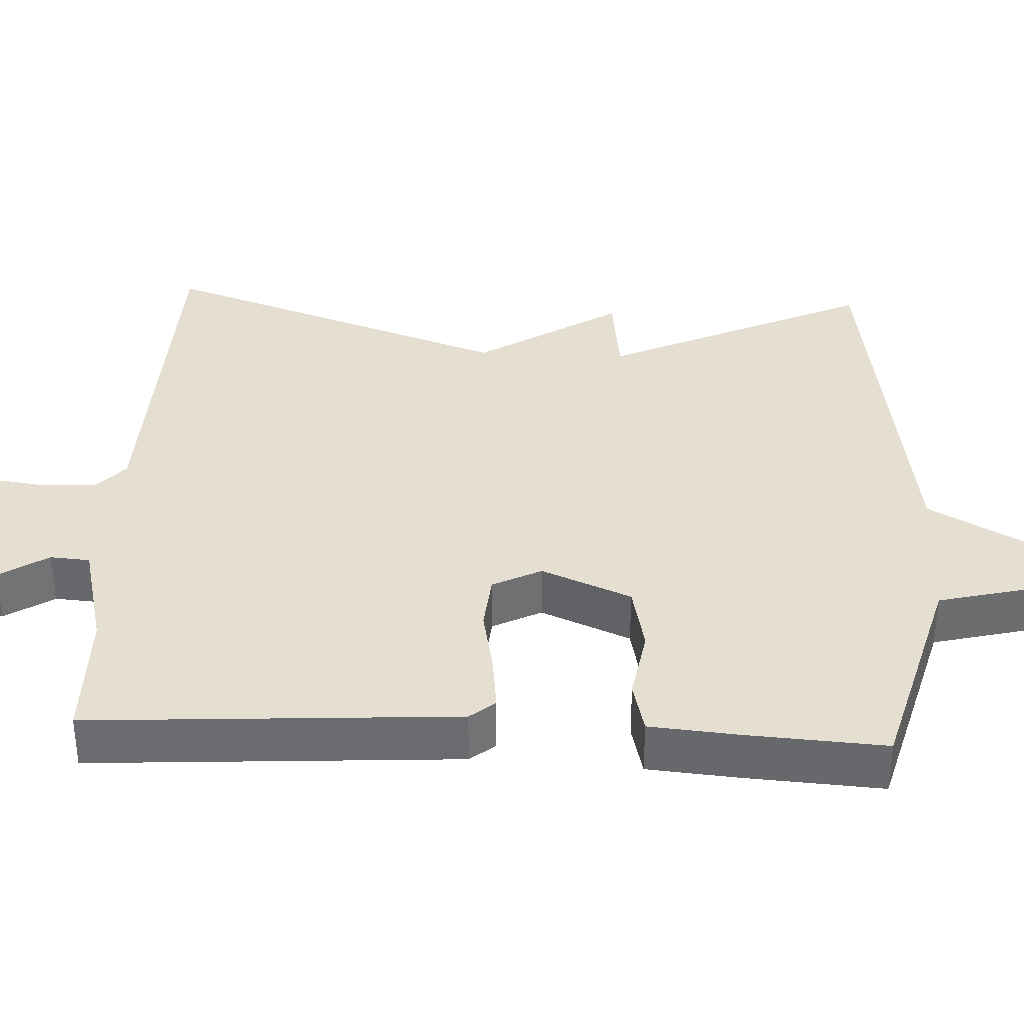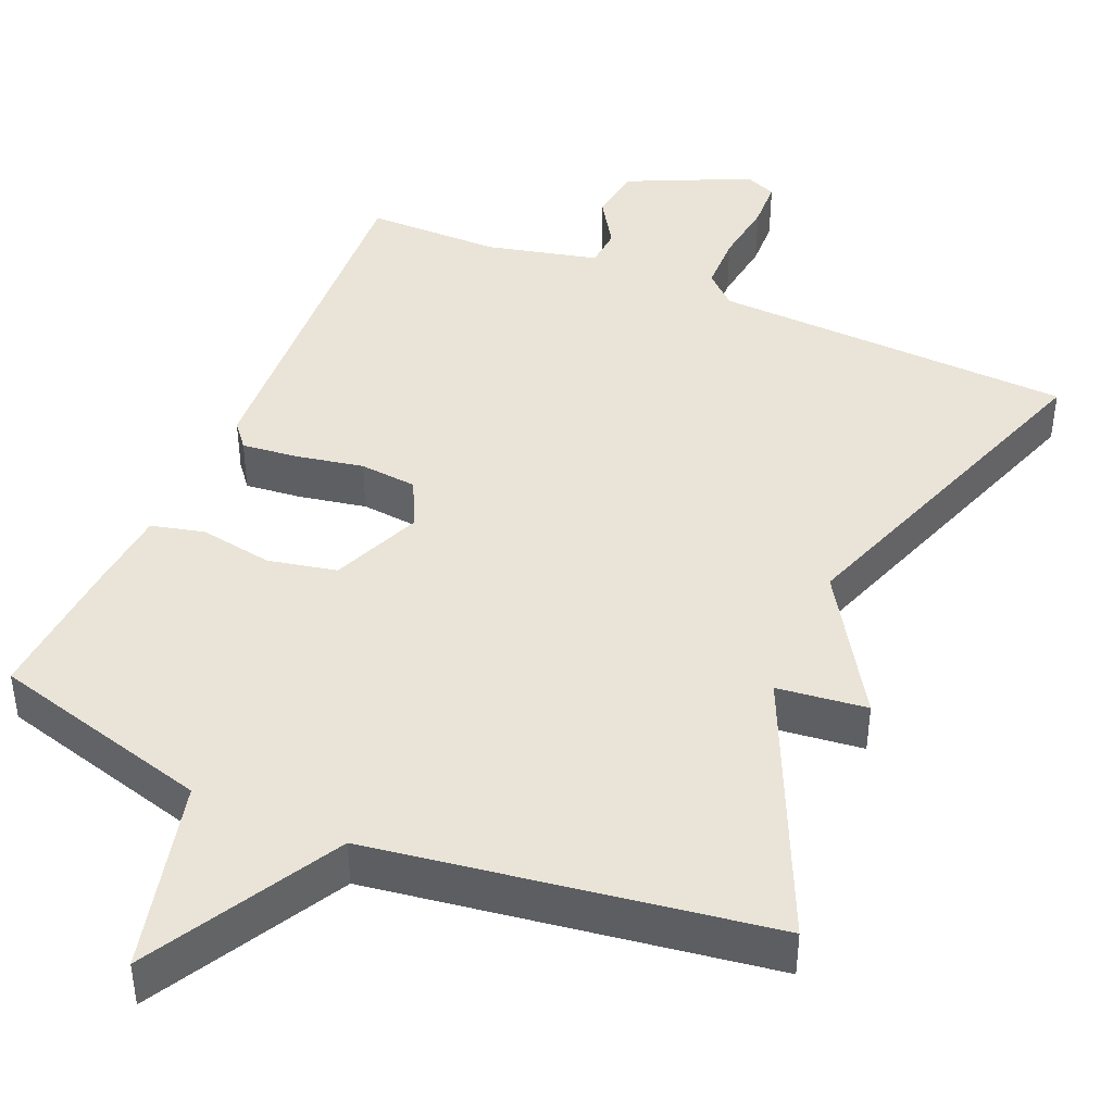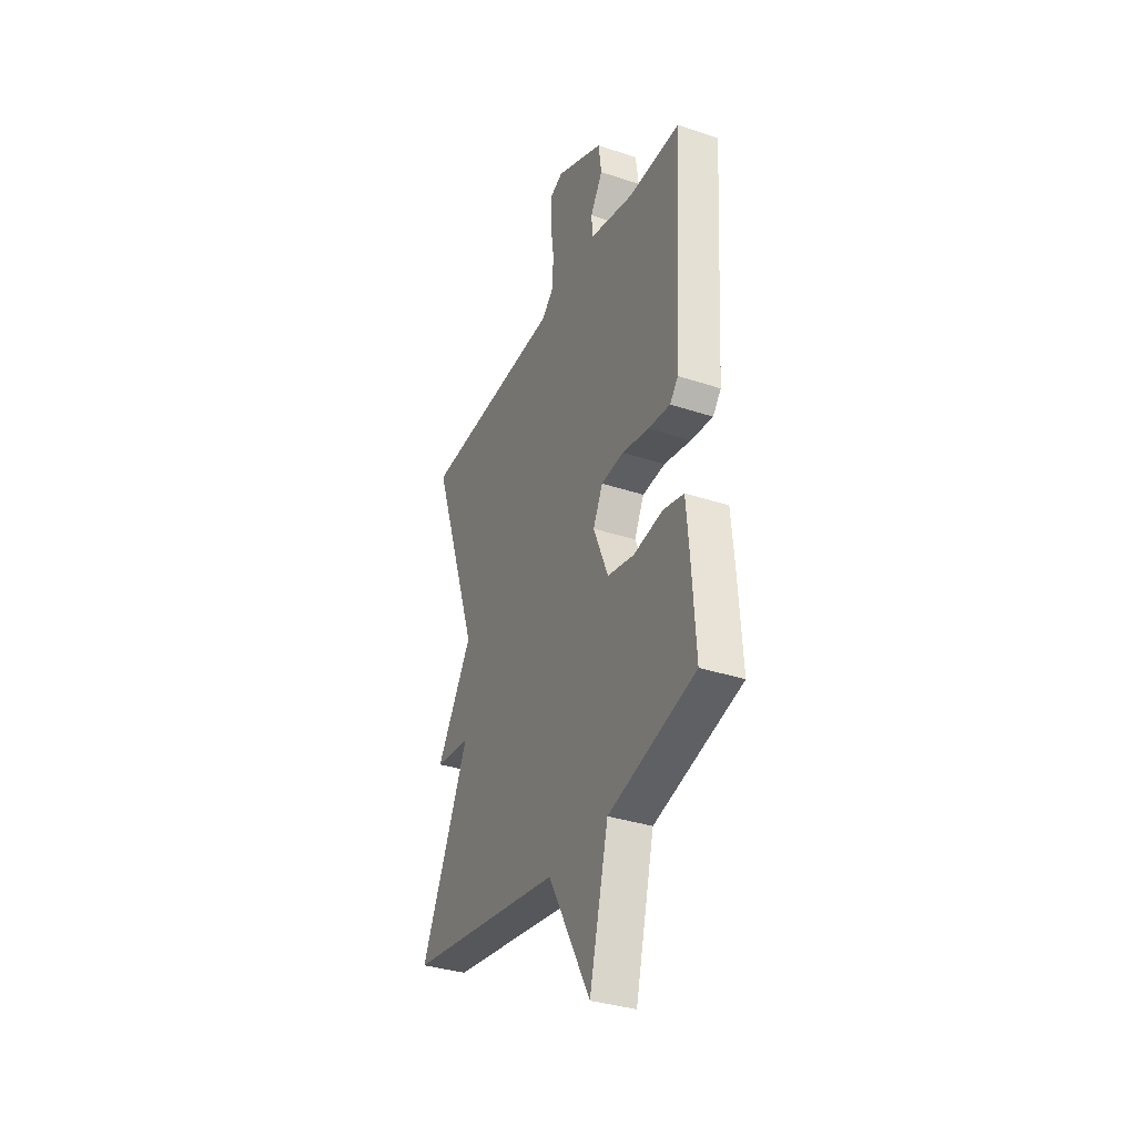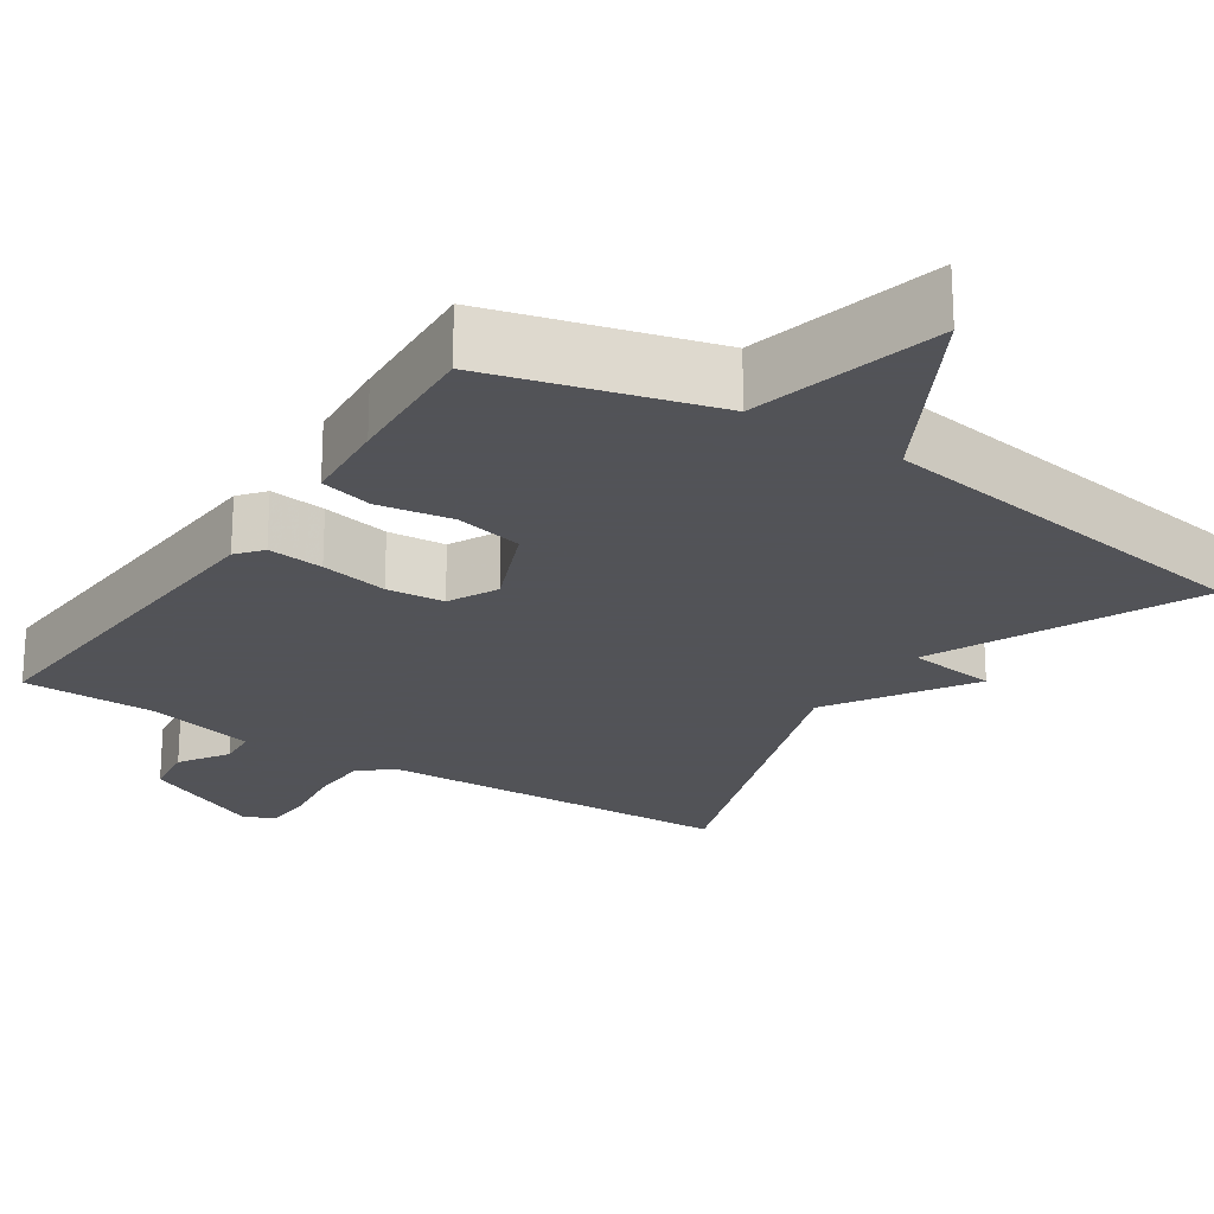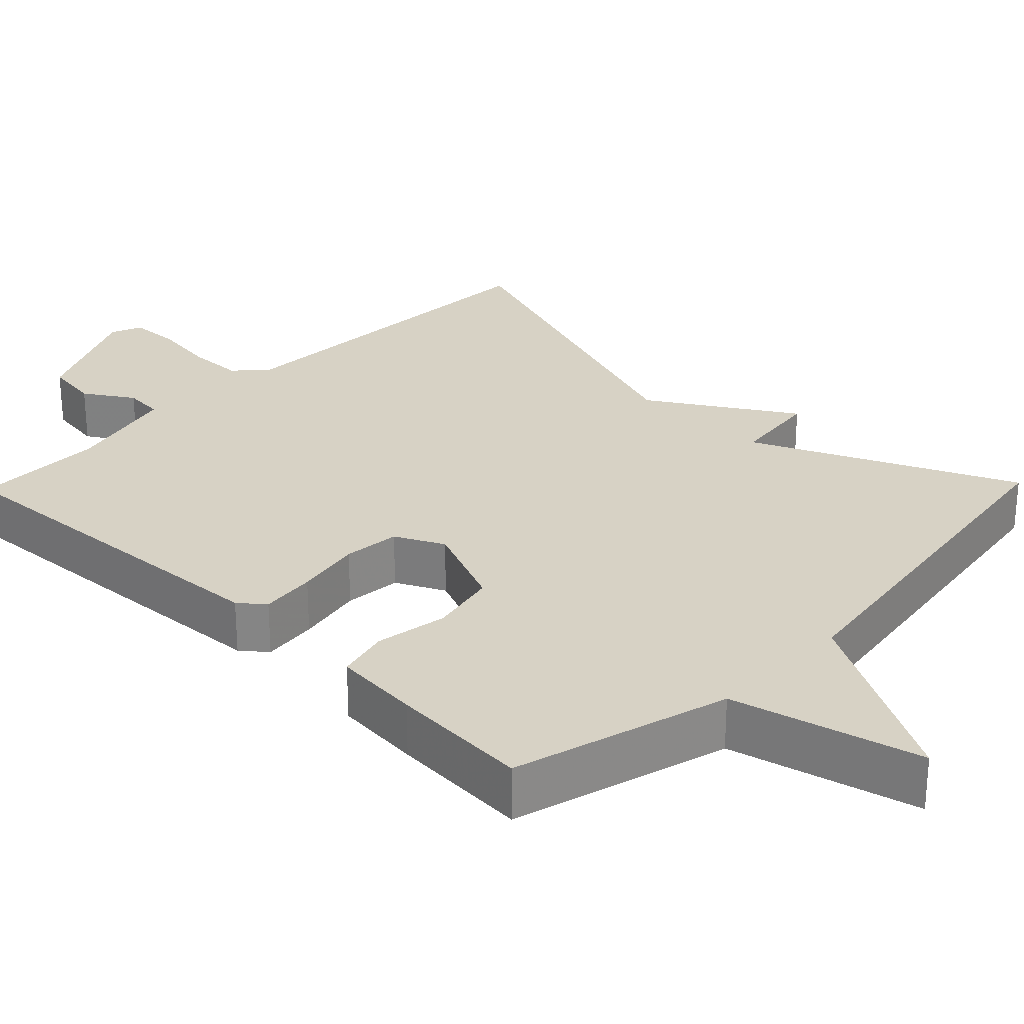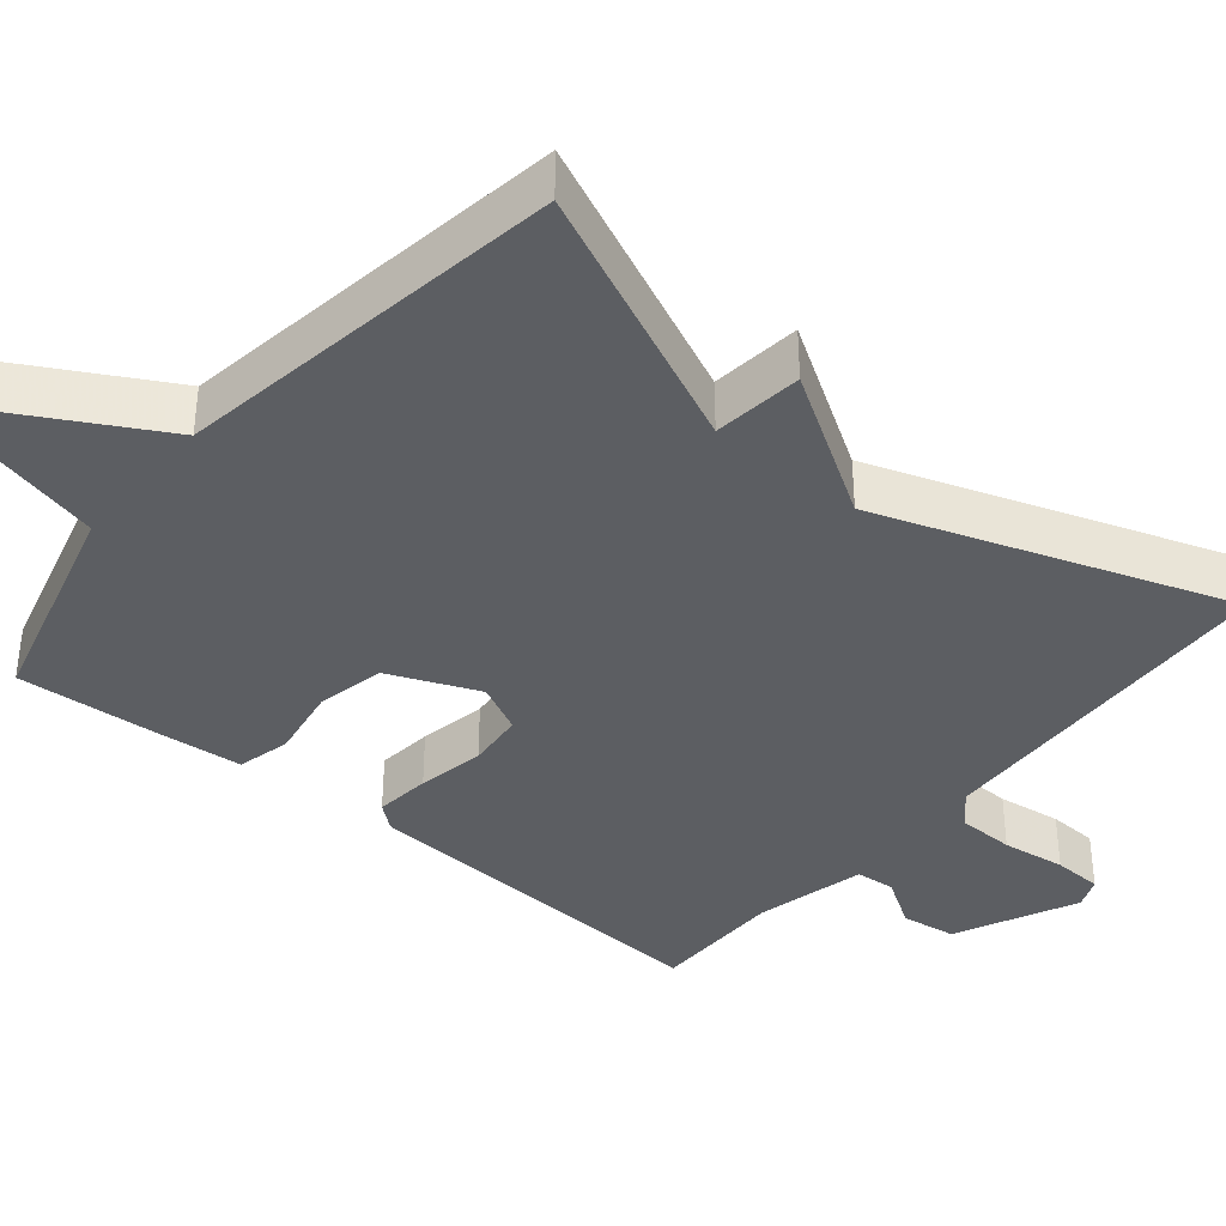
<metadata>
{"format":"obj","ext":"obj","renderer":"f3d","projection":"perspective","resolution":1024,"background":"white","views":[{"elev":36.6,"azim":92.7,"up":"+Y"},{"elev":42.9,"azim":-156.6,"up":"+Y"},{"elev":-34.7,"azim":66.0,"up":"+Z"},{"elev":-22.5,"azim":146.4,"up":"+Y"},{"elev":27.6,"azim":134.2,"up":"+Y"},{"elev":-38.1,"azim":-129.5,"up":"+Y"}]}
</metadata>
<code>
v -0.5 0.07 -0.5
v -0.343 0.07 -0.157
v -0.46 0.07 -0.143
v -0.343 0.07 0.043
v -0.5 0.07 0.5
v -0.028 0.07 0.52
v 0.013 0.07 0.558
v 0.015 0.07 0.633
v 0.004 0.07 0.717
v 0.007 0.07 0.782
v 0.048 0.07 0.799
v 0.207 0.07 0.724
v 0.217 0.07 0.652
v 0.176 0.07 0.588
v 0.18 0.07 0.536
v 0.325 0.07 0.501
v 0.5 0.07 0.5
v 0.47 0.07 0.017
v 0.443 0.07 -0.016
v 0.37 0.07 -0.008
v 0.282 0.07 0.009
v 0.207 0.07 0.002
v 0.175 0.07 -0.062
v 0.224 0.07 -0.18
v 0.313 0.07 -0.199
v 0.409 0.07 -0.183
v 0.478 0.07 -0.2
v 0.488 0.07 -0.315
v 0.5 0.07 -0.5
v 0.213 0.07 -0.578
v 0.151 0.07 -0.828
v 0.013 0.07 -0.578
v -0.5 0 -0.5
v -0.343 0 -0.157
v -0.46 0 -0.143
v -0.343 0 0.043
v -0.5 0 0.5
v -0.028 0 0.52
v 0.013 0 0.558
v 0.015 0 0.633
v 0.004 0 0.717
v 0.007 0 0.782
v 0.048 0 0.799
v 0.207 0 0.724
v 0.217 0 0.652
v 0.176 0 0.588
v 0.18 0 0.536
v 0.325 0 0.501
v 0.5 0 0.5
v 0.47 0 0.017
v 0.443 0 -0.016
v 0.37 0 -0.008
v 0.282 0 0.009
v 0.207 0 0.002
v 0.175 0 -0.062
v 0.224 0 -0.18
v 0.313 0 -0.199
v 0.409 0 -0.183
v 0.478 0 -0.2
v 0.488 0 -0.315
v 0.5 0 -0.5
v 0.213 0 -0.578
v 0.151 0 -0.828
v 0.013 0 -0.578
f 30 31 32
f 30 32 1
f 29 30 1
f 28 29 1
f 27 28 1
f 26 27 1
f 25 26 1
f 24 25 1 2
f 2 3 4
f 24 2 4
f 23 24 4
f 4 5 6
f 23 4 6
f 22 23 6
f 21 22 6 7
f 19 20 21
f 18 19 21
f 17 18 21
f 16 17 21
f 15 16 21 7
f 14 15 7 8
f 12 13 14
f 11 12 14
f 10 11 14
f 9 10 14
f 8 9 14
f 64 63 62
f 33 64 62
f 33 62 61
f 33 61 60
f 33 60 59
f 33 59 58
f 33 58 57
f 34 33 57 56
f 36 35 34
f 36 34 56
f 36 56 55
f 38 37 36
f 38 36 55
f 38 55 54
f 39 38 54 53
f 53 52 51
f 53 51 50
f 53 50 49
f 53 49 48
f 39 53 48 47
f 40 39 47 46
f 46 45 44
f 46 44 43
f 46 43 42
f 46 42 41
f 46 41 40
f 1 33 34 2
f 2 34 35 3
f 3 35 36 4
f 4 36 37 5
f 5 37 38 6
f 6 38 39 7
f 7 39 40 8
f 8 40 41 9
f 9 41 42 10
f 10 42 43 11
f 11 43 44 12
f 12 44 45 13
f 13 45 46 14
f 14 46 47 15
f 15 47 48 16
f 16 48 49 17
f 17 49 50 18
f 18 50 51 19
f 19 51 52 20
f 20 52 53 21
f 21 53 54 22
f 22 54 55 23
f 23 55 56 24
f 24 56 57 25
f 25 57 58 26
f 26 58 59 27
f 27 59 60 28
f 28 60 61 29
f 29 61 62 30
f 30 62 63 31
f 31 63 64 32
f 32 64 33 1

</code>
